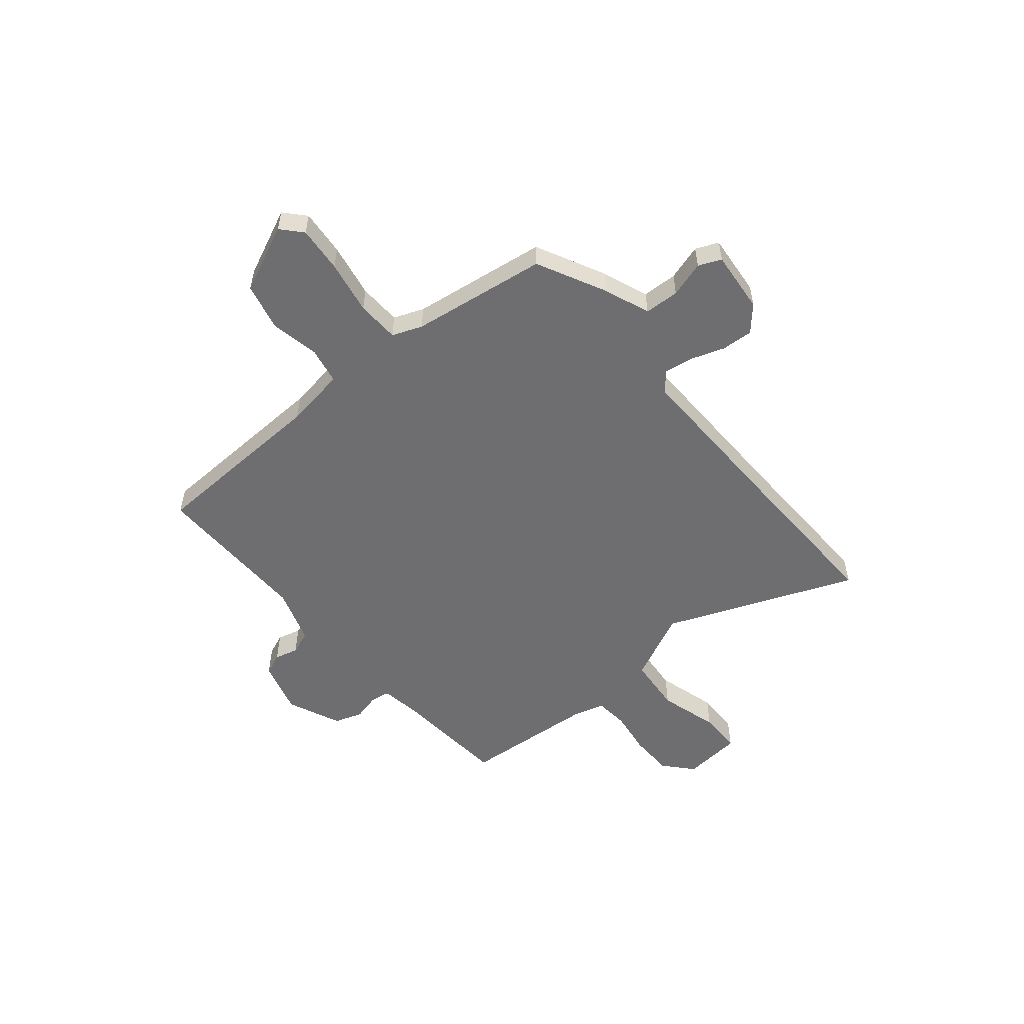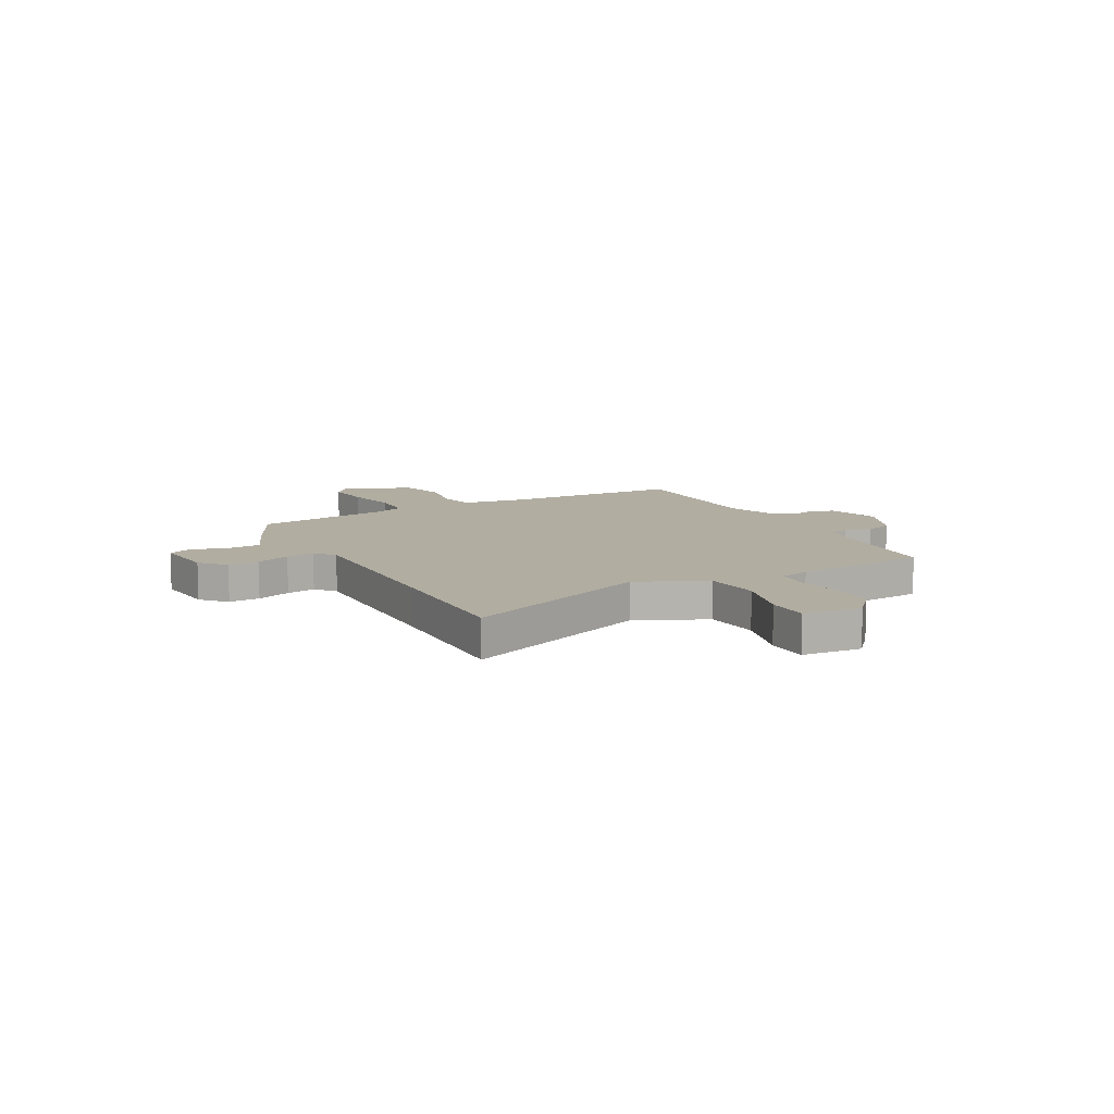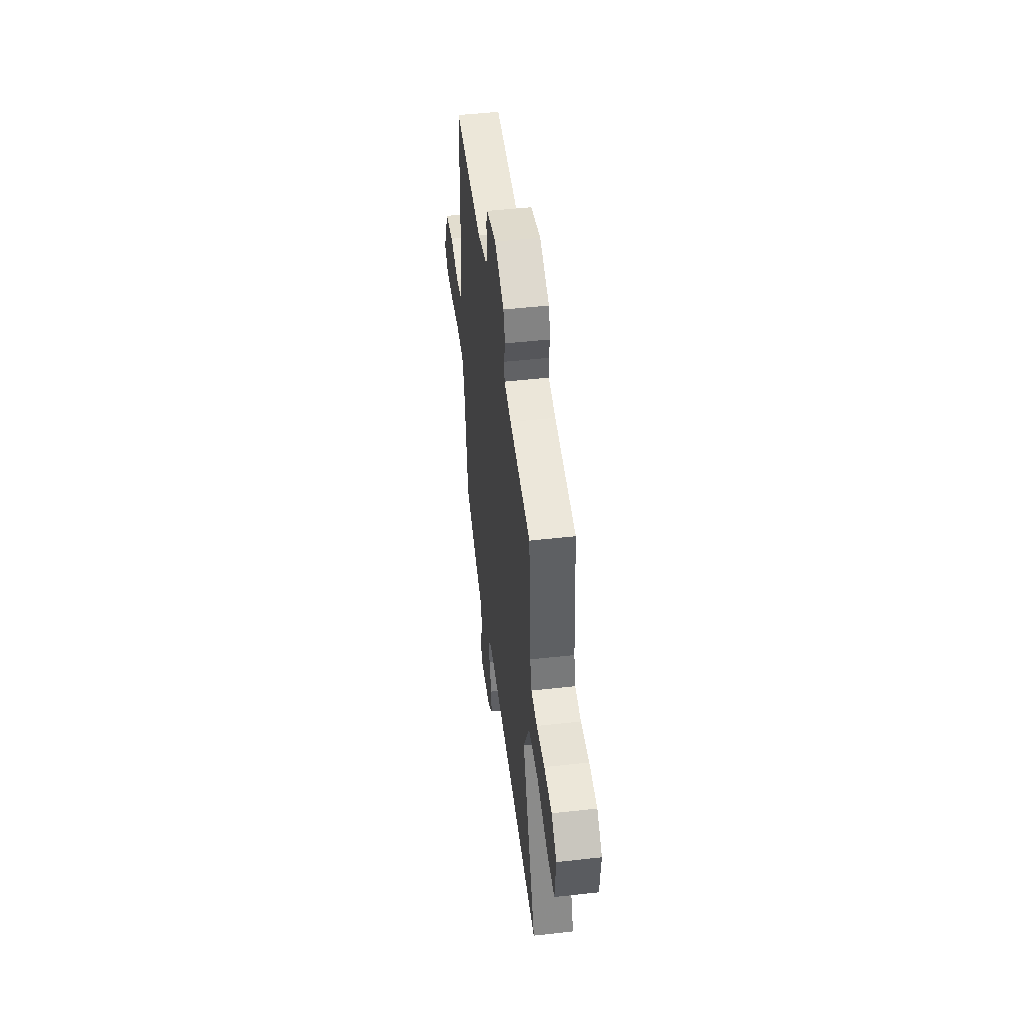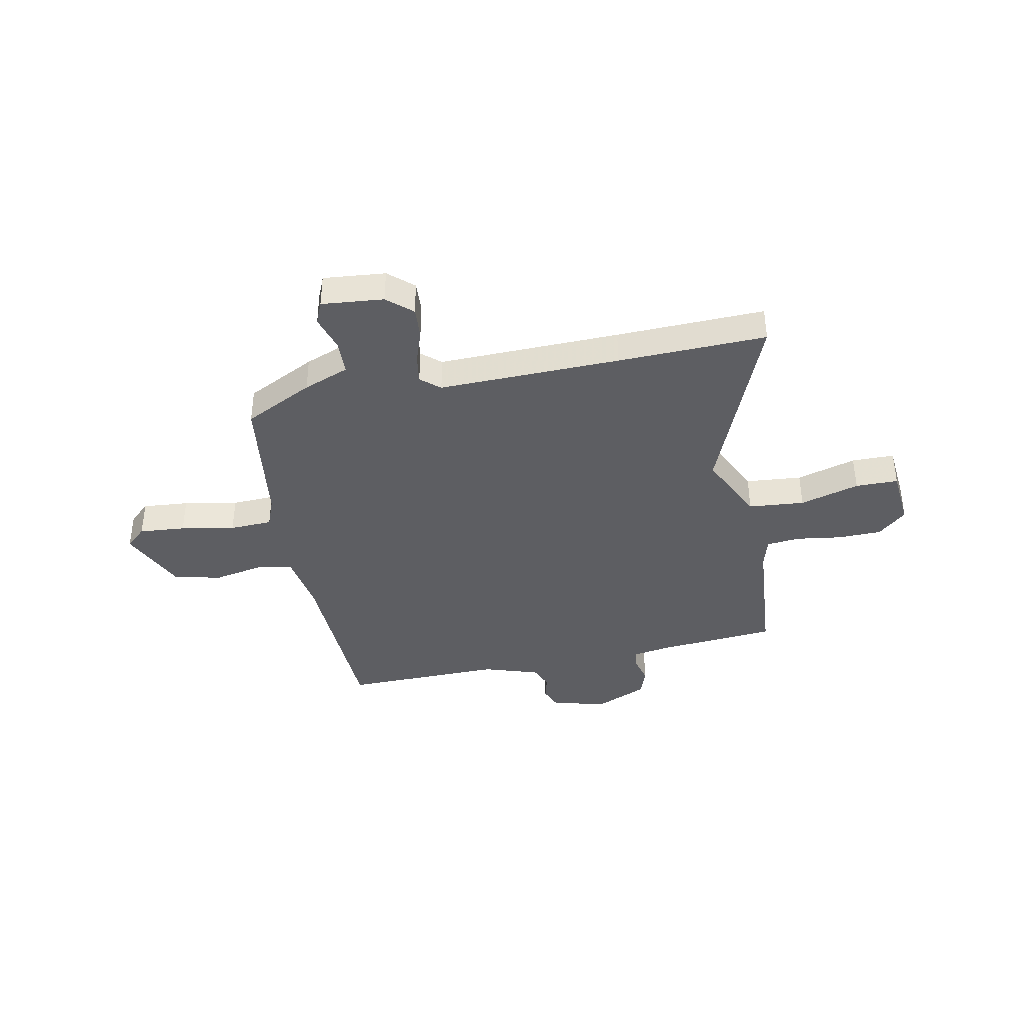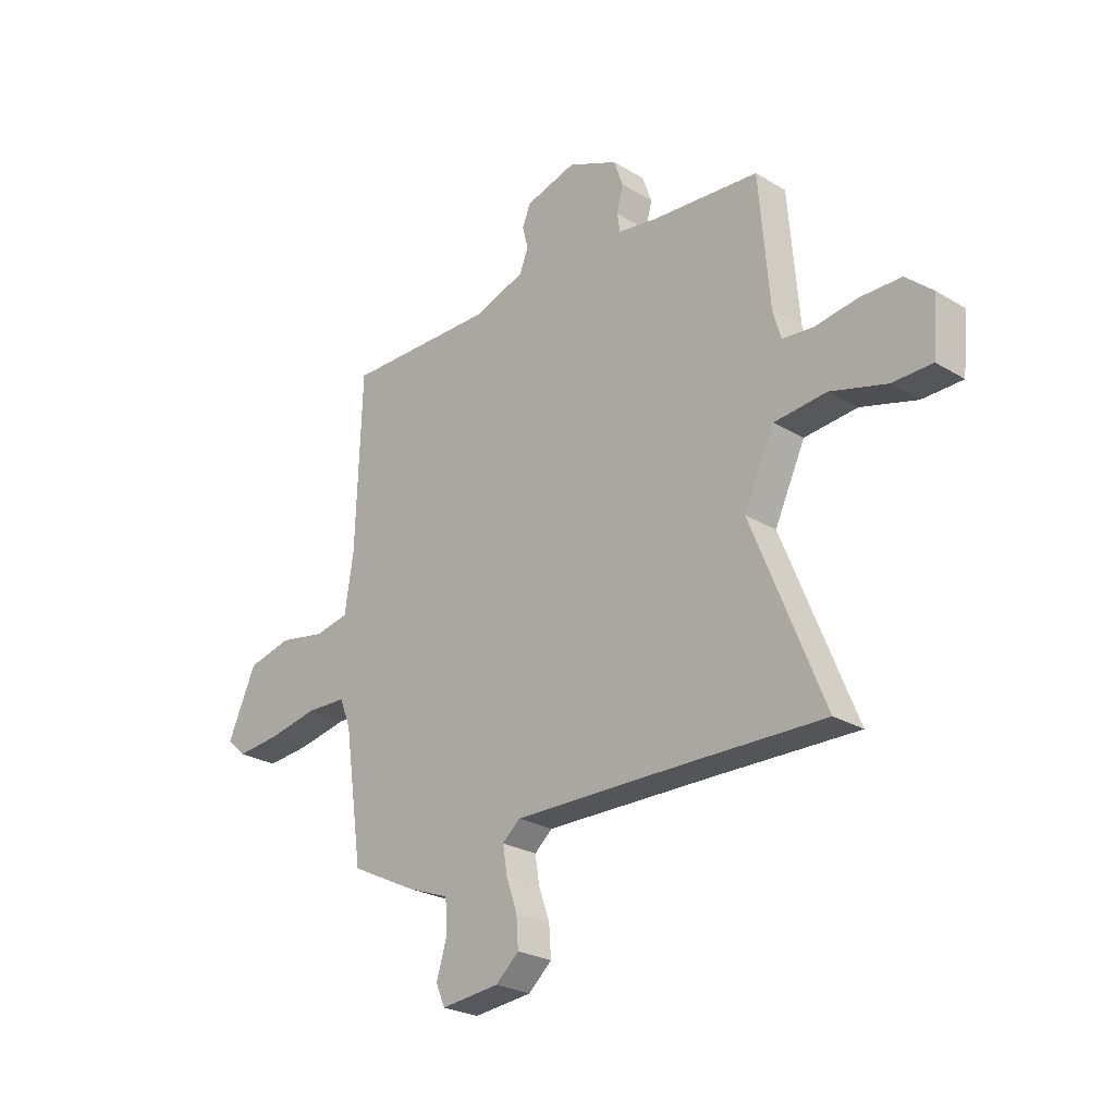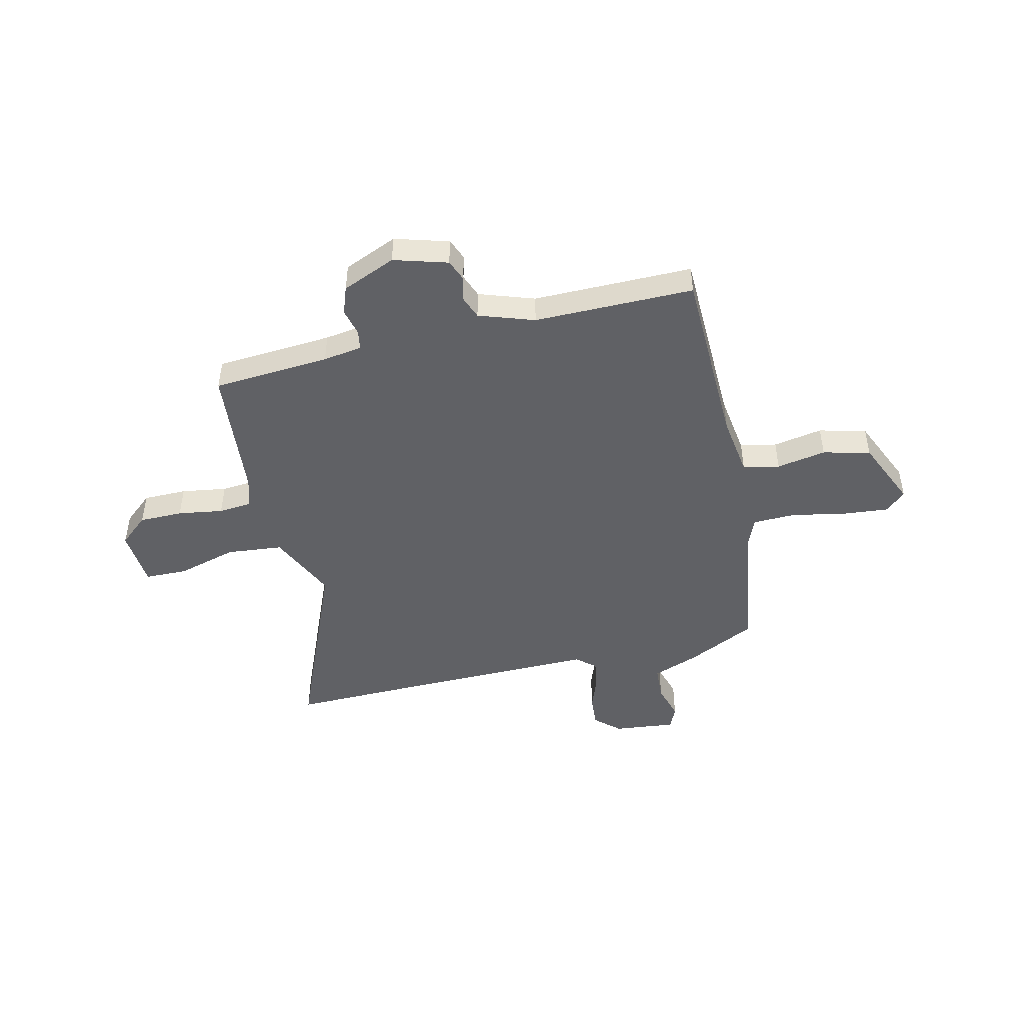
<metadata>
{"format":"obj","ext":"obj","renderer":"f3d","projection":"perspective","resolution":1024,"background":"white","views":[{"elev":-54.4,"azim":130.0,"up":"+Y"},{"elev":10.4,"azim":-118.4,"up":"+Y"},{"elev":48.9,"azim":-97.1,"up":"+Z"},{"elev":-39.3,"azim":-168.4,"up":"+Y"},{"elev":-25.4,"azim":-134.0,"up":"+Z"},{"elev":-47.2,"azim":12.8,"up":"+Y"}]}
</metadata>
<code>
v 0.436 0.07 -0.476
v 0.301 0.07 -0.543
v 0.212 0.07 -0.577
v 0.209 0.07 -0.645
v 0.23 0.07 -0.715
v 0.211 0.07 -0.759
v 0.09 0.07 -0.747
v 0.042 0.07 -0.704
v 0.046 0.07 -0.643
v 0.069 0.07 -0.577
v 0.078 0.07 -0.521
v 0.041 0.07 -0.489
v -0.313 0.07 -0.495
v -0.602 0.07 -0.502
v -0.452 0.07 -0.133
v -0.515 0.07 0.001
v -0.624 0.07 0.011
v -0.74 0.07 -0.022
v -0.823 0.07 -0.021
v -0.833 0.07 0.094
v -0.777 0.07 0.143
v -0.692 0.07 0.144
v -0.604 0.07 0.131
v -0.539 0.07 0.137
v -0.522 0.07 0.196
v -0.5 0.07 0.458
v -0.272 0.07 0.476
v -0.196 0.07 0.488
v -0.19 0.07 0.526
v -0.203 0.07 0.579
v -0.184 0.07 0.633
v -0.08 0.07 0.678
v 0.025 0.07 0.648
v 0.042 0.07 0.606
v 0.03 0.07 0.56
v 0.048 0.07 0.514
v 0.156 0.07 0.478
v 0.467 0.07 0.481
v 0.479 0.07 0.127
v 0.497 0.07 0.008
v 0.568 0.07 -0.006
v 0.664 0.07 0.012
v 0.756 0.07 -0.01
v 0.815 0.07 -0.142
v 0.775 0.07 -0.178
v 0.685 0.07 -0.17
v 0.58 0.07 -0.15
v 0.497 0.07 -0.153
v 0.474 0.07 -0.211
v 0.436 0 -0.476
v 0.301 0 -0.543
v 0.212 0 -0.577
v 0.209 0 -0.645
v 0.23 0 -0.715
v 0.211 0 -0.759
v 0.09 0 -0.747
v 0.042 0 -0.704
v 0.046 0 -0.643
v 0.069 0 -0.577
v 0.078 0 -0.521
v 0.041 0 -0.489
v -0.313 0 -0.495
v -0.602 0 -0.502
v -0.452 0 -0.133
v -0.515 0 0.001
v -0.624 0 0.011
v -0.74 0 -0.022
v -0.823 0 -0.021
v -0.833 0 0.094
v -0.777 0 0.143
v -0.692 0 0.144
v -0.604 0 0.131
v -0.539 0 0.137
v -0.522 0 0.196
v -0.5 0 0.458
v -0.272 0 0.476
v -0.196 0 0.488
v -0.19 0 0.526
v -0.203 0 0.579
v -0.184 0 0.633
v -0.08 0 0.678
v 0.025 0 0.648
v 0.042 0 0.606
v 0.03 0 0.56
v 0.048 0 0.514
v 0.156 0 0.478
v 0.467 0 0.481
v 0.479 0 0.127
v 0.497 0 0.008
v 0.568 0 -0.006
v 0.664 0 0.012
v 0.756 0 -0.01
v 0.815 0 -0.142
v 0.775 0 -0.178
v 0.685 0 -0.17
v 0.58 0 -0.15
v 0.497 0 -0.153
v 0.474 0 -0.211
f 44 45 46 47
f 42 43 44 47
f 41 42 47 48
f 40 41 48
f 39 40 48 49
f 37 38 39 49
f 32 33 34 35
f 32 35 36
f 29 30 31 32
f 28 29 32 36
f 27 28 36 37
f 25 26 27 37
f 20 21 22 23
f 20 23 24
f 17 18 19 20
f 16 17 20 24
f 15 16 24 25
f 13 14 15
f 12 13 15 25
f 7 8 9 10
f 7 10 11
f 4 5 6 7
f 3 4 7 11
f 12 25 37 49
f 3 11 12 49
f 1 2 3 49
f 96 95 94 93
f 96 93 92 91
f 97 96 91 90
f 97 90 89
f 98 97 89 88
f 98 88 87 86
f 84 83 82 81
f 85 84 81
f 81 80 79 78
f 85 81 78 77
f 86 85 77 76
f 86 76 75 74
f 72 71 70 69
f 73 72 69
f 69 68 67 66
f 73 69 66 65
f 74 73 65 64
f 64 63 62
f 74 64 62 61
f 59 58 57 56
f 60 59 56
f 56 55 54 53
f 60 56 53 52
f 98 86 74 61
f 98 61 60 52
f 98 52 51 50
f 1 50 51 2
f 2 51 52 3
f 3 52 53 4
f 4 53 54 5
f 5 54 55 6
f 6 55 56 7
f 7 56 57 8
f 8 57 58 9
f 9 58 59 10
f 10 59 60 11
f 11 60 61 12
f 12 61 62 13
f 13 62 63 14
f 14 63 64 15
f 15 64 65 16
f 16 65 66 17
f 17 66 67 18
f 18 67 68 19
f 19 68 69 20
f 20 69 70 21
f 21 70 71 22
f 22 71 72 23
f 23 72 73 24
f 24 73 74 25
f 25 74 75 26
f 26 75 76 27
f 27 76 77 28
f 28 77 78 29
f 29 78 79 30
f 30 79 80 31
f 31 80 81 32
f 32 81 82 33
f 33 82 83 34
f 34 83 84 35
f 35 84 85 36
f 36 85 86 37
f 37 86 87 38
f 38 87 88 39
f 39 88 89 40
f 40 89 90 41
f 41 90 91 42
f 42 91 92 43
f 43 92 93 44
f 44 93 94 45
f 45 94 95 46
f 46 95 96 47
f 47 96 97 48
f 48 97 98 49
f 49 98 50 1

</code>
